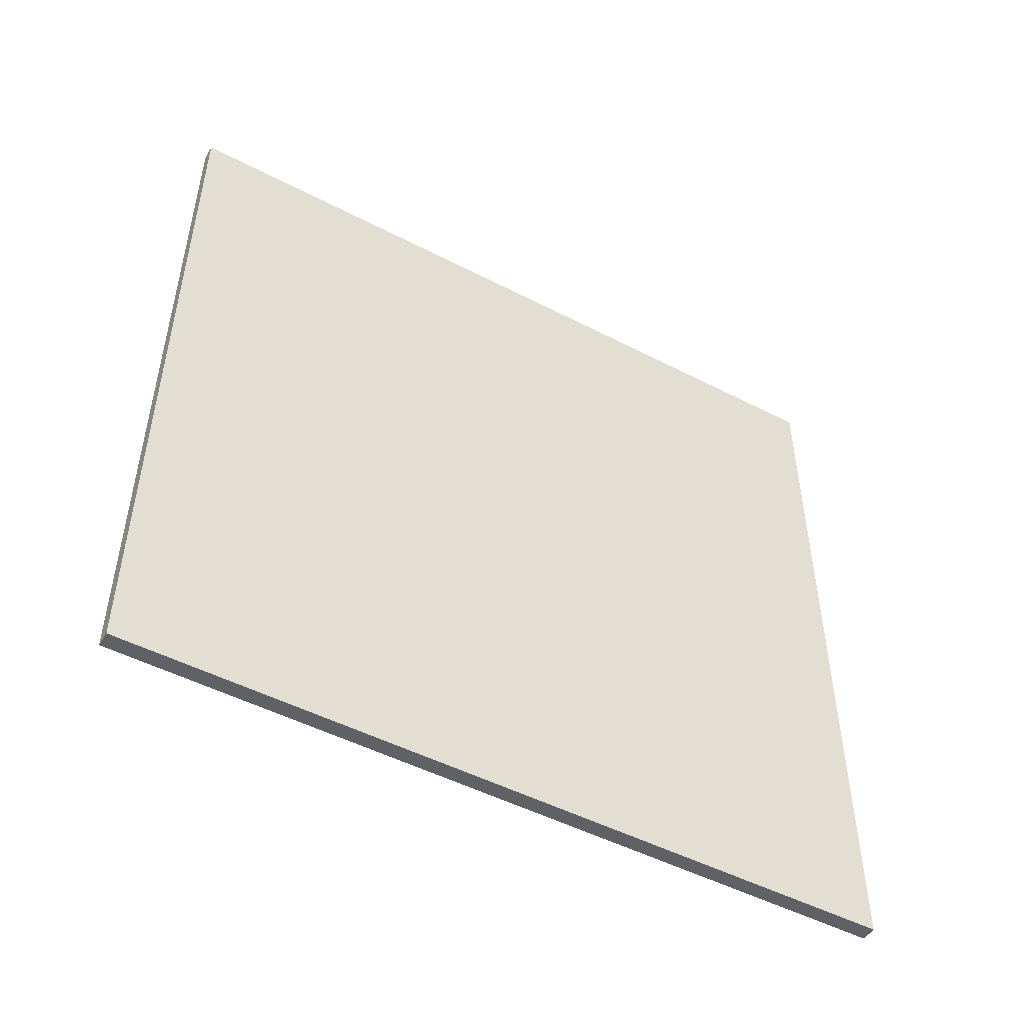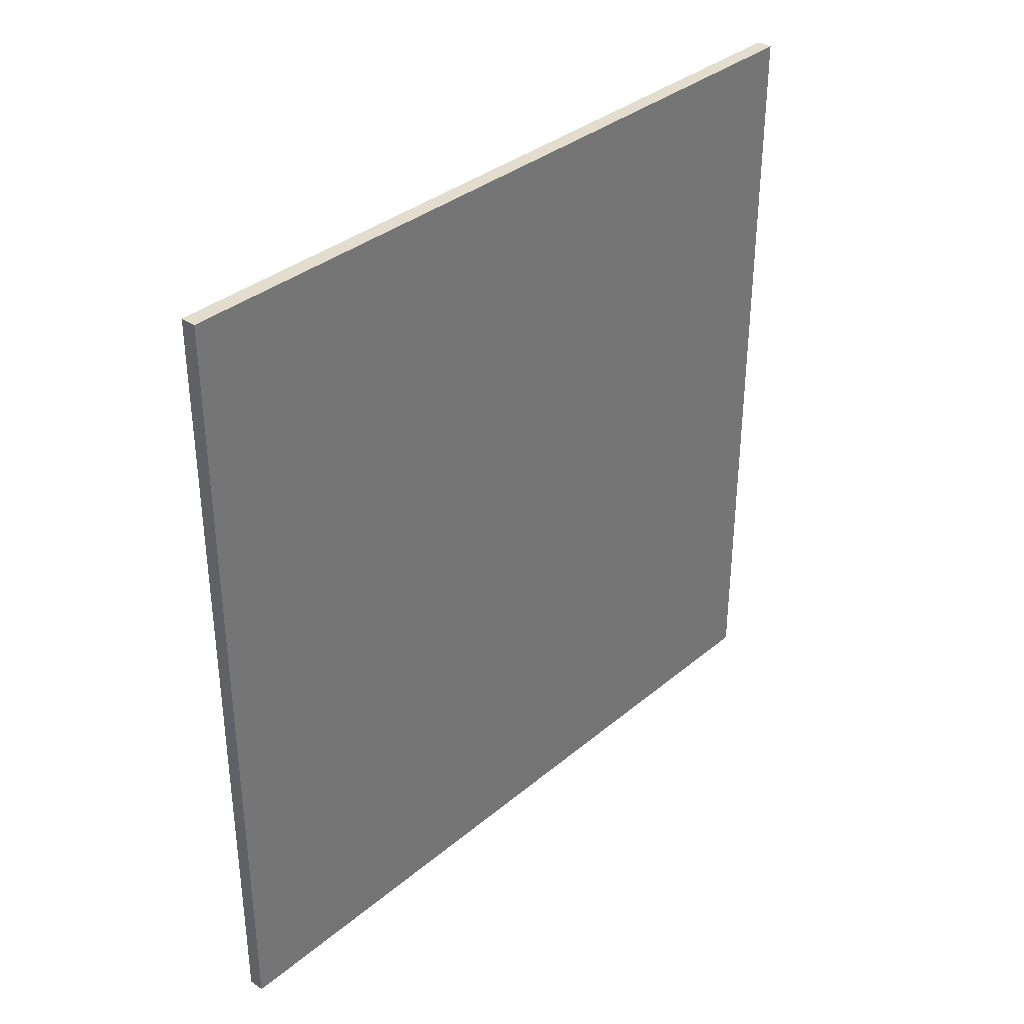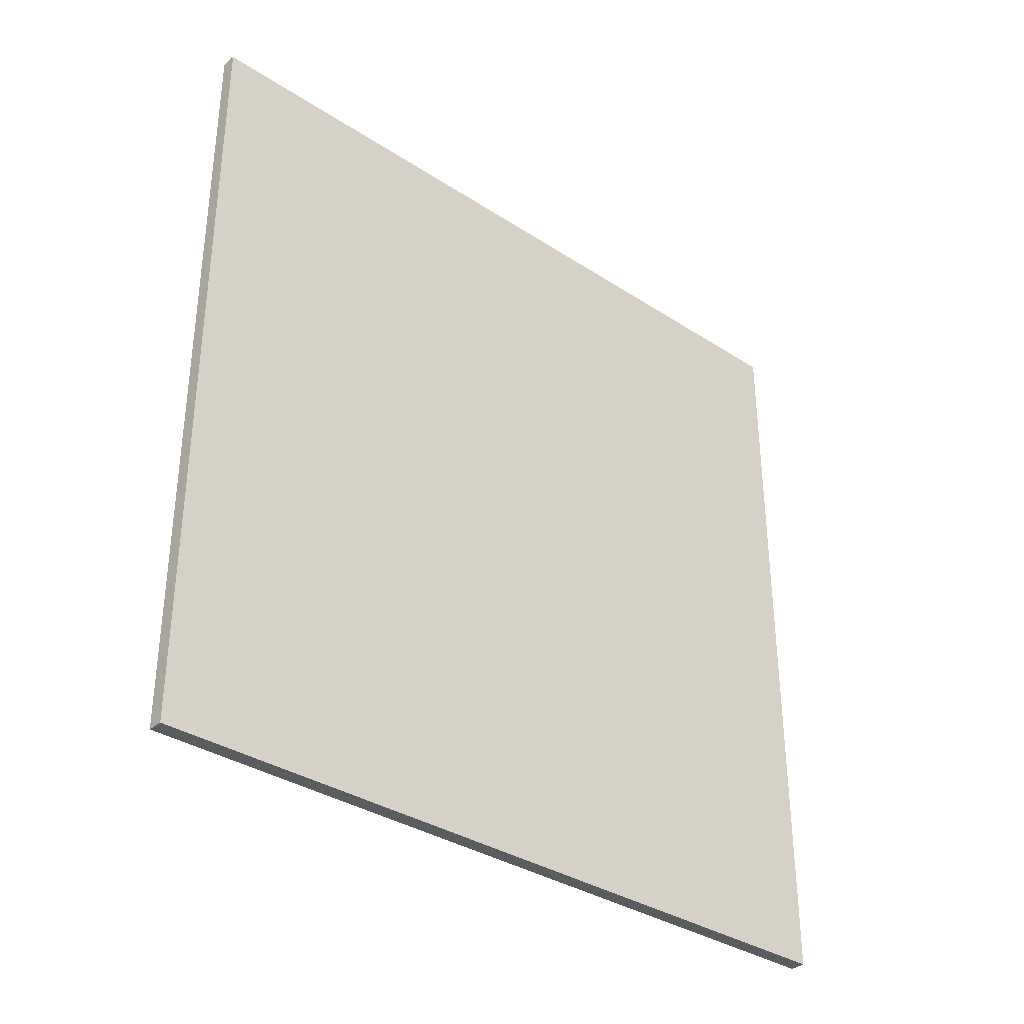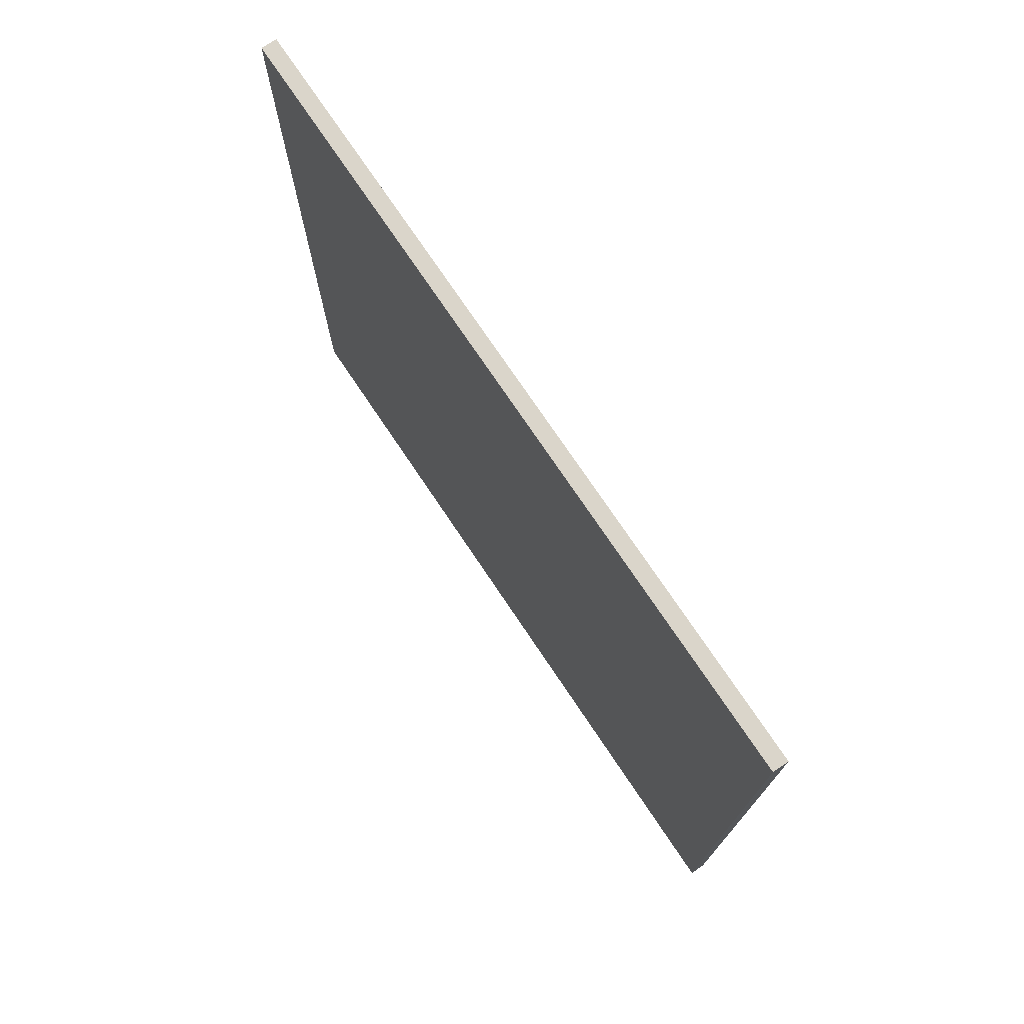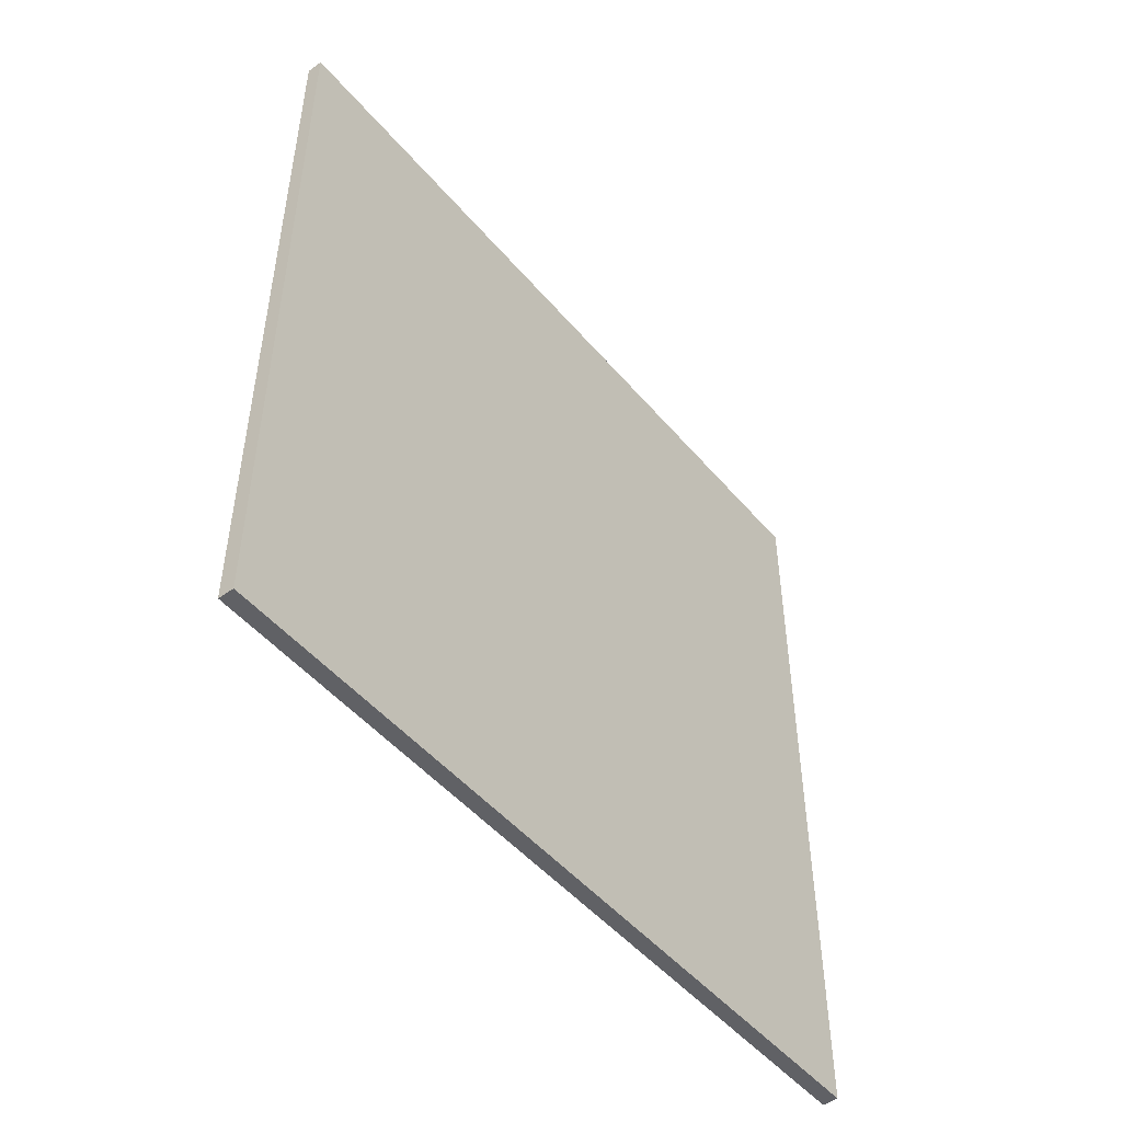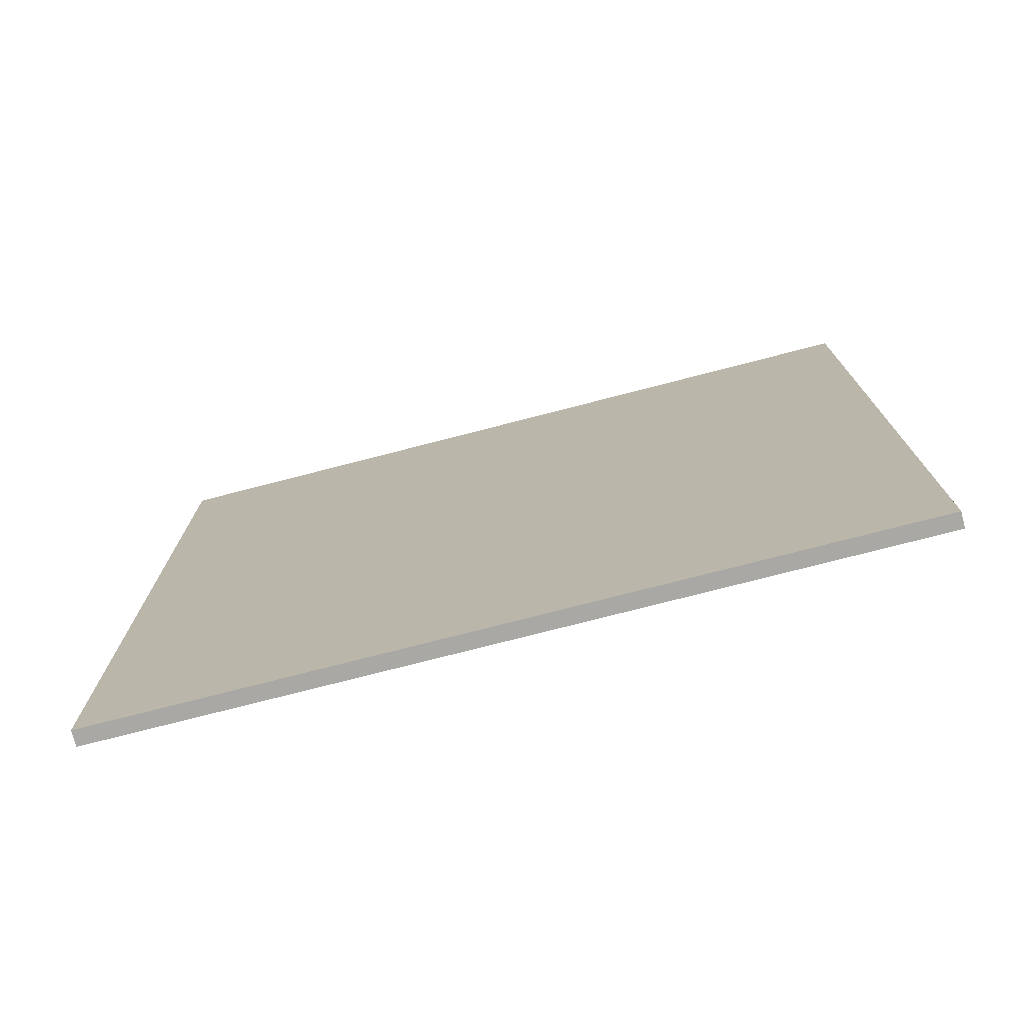
<metadata>
{"format":"obj","ext":"obj","renderer":"f3d","projection":"perspective","resolution":1024,"background":"white","views":[{"elev":-49.6,"azim":-119.8,"up":"+Y"},{"elev":35.0,"azim":-137.8,"up":"+Y"},{"elev":-34.5,"azim":48.8,"up":"+Y"},{"elev":74.2,"azim":146.2,"up":"+Z"},{"elev":-49.2,"azim":-141.6,"up":"+Y"},{"elev":-75.0,"azim":104.5,"up":"+Z"}]}
</metadata>
<code>
o FarBackground_Cube.006
v -0.5 25 25
v 0.5 25 25
v -0.5 25 -25
v 0.5 25 -25
v -0.5 -25 25
v 0.5 -25 25
v -0.5 -25 -25
v 0.5 -25 -25
f 2 3 1
f 4 7 3
f 8 5 7
f 6 1 5
f 7 1 3
f 8 2 6
f 2 4 3
f 4 8 7
f 8 6 5
f 6 2 1
f 7 5 1
f 8 4 2

</code>
